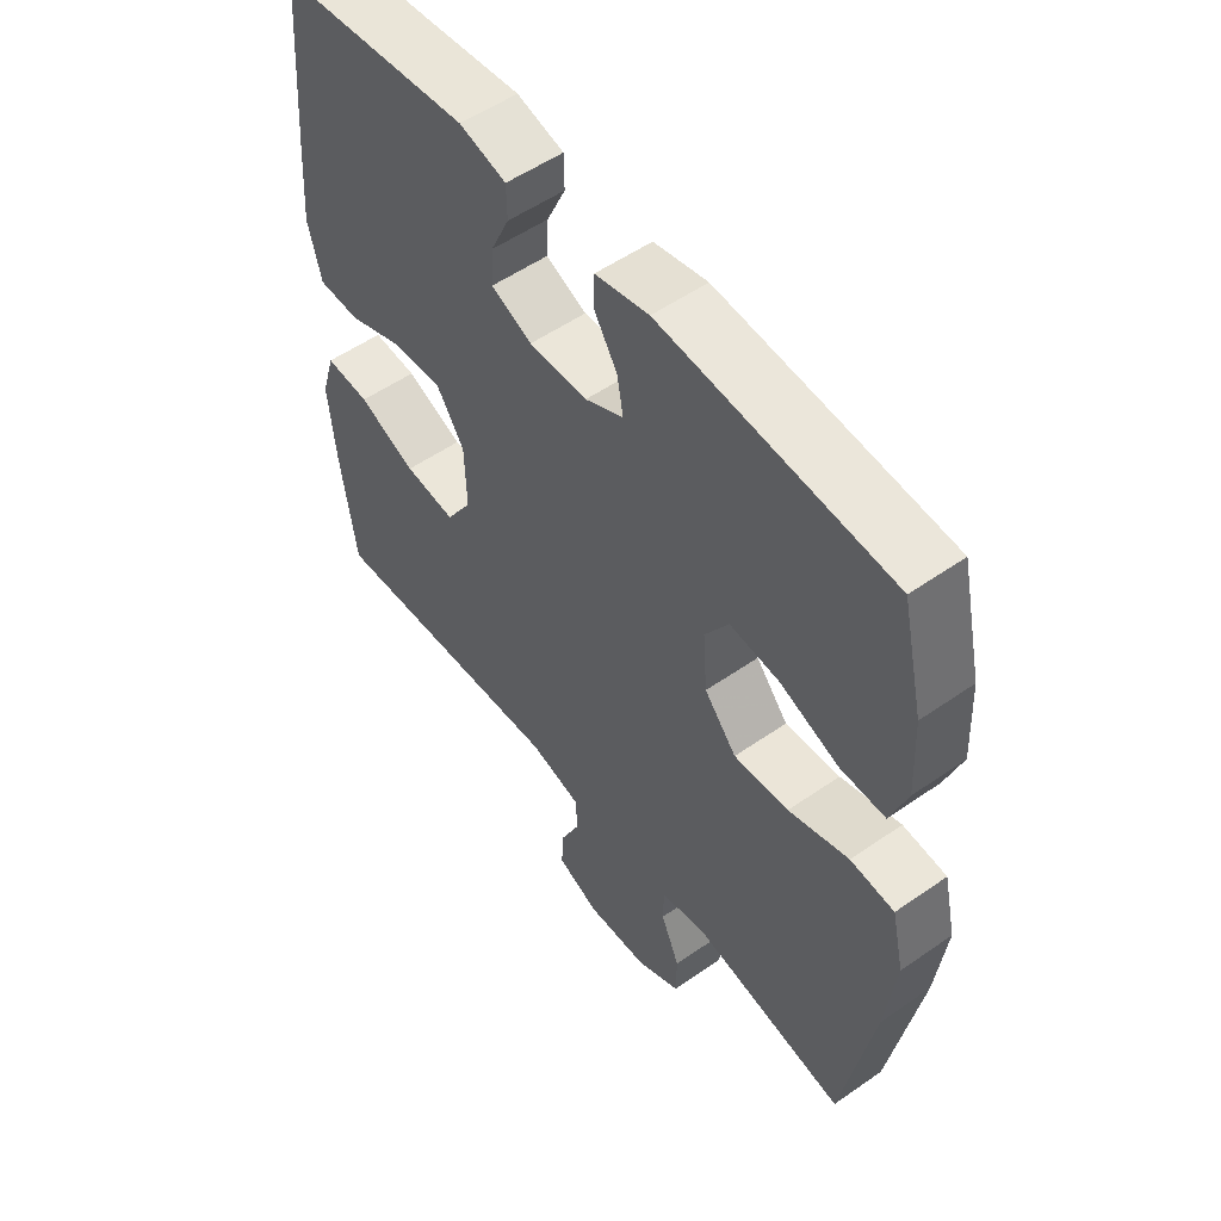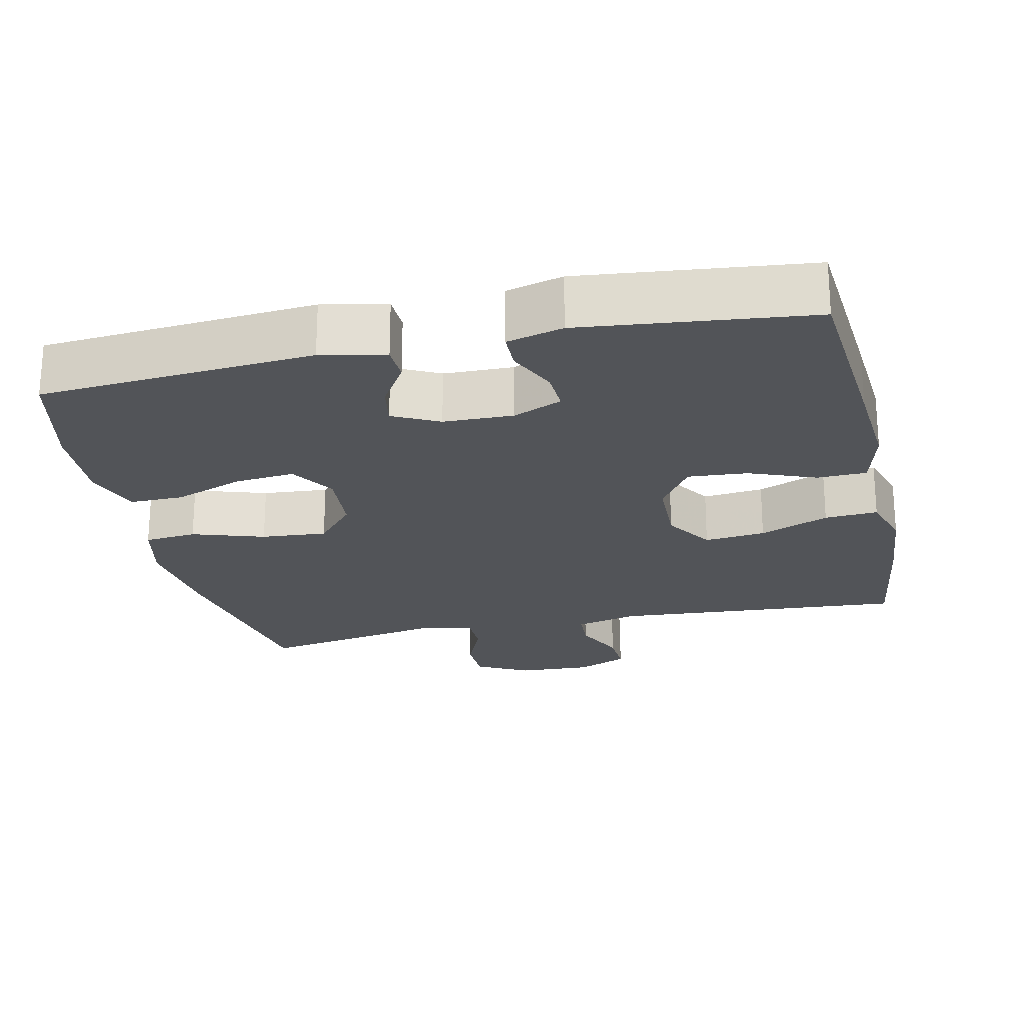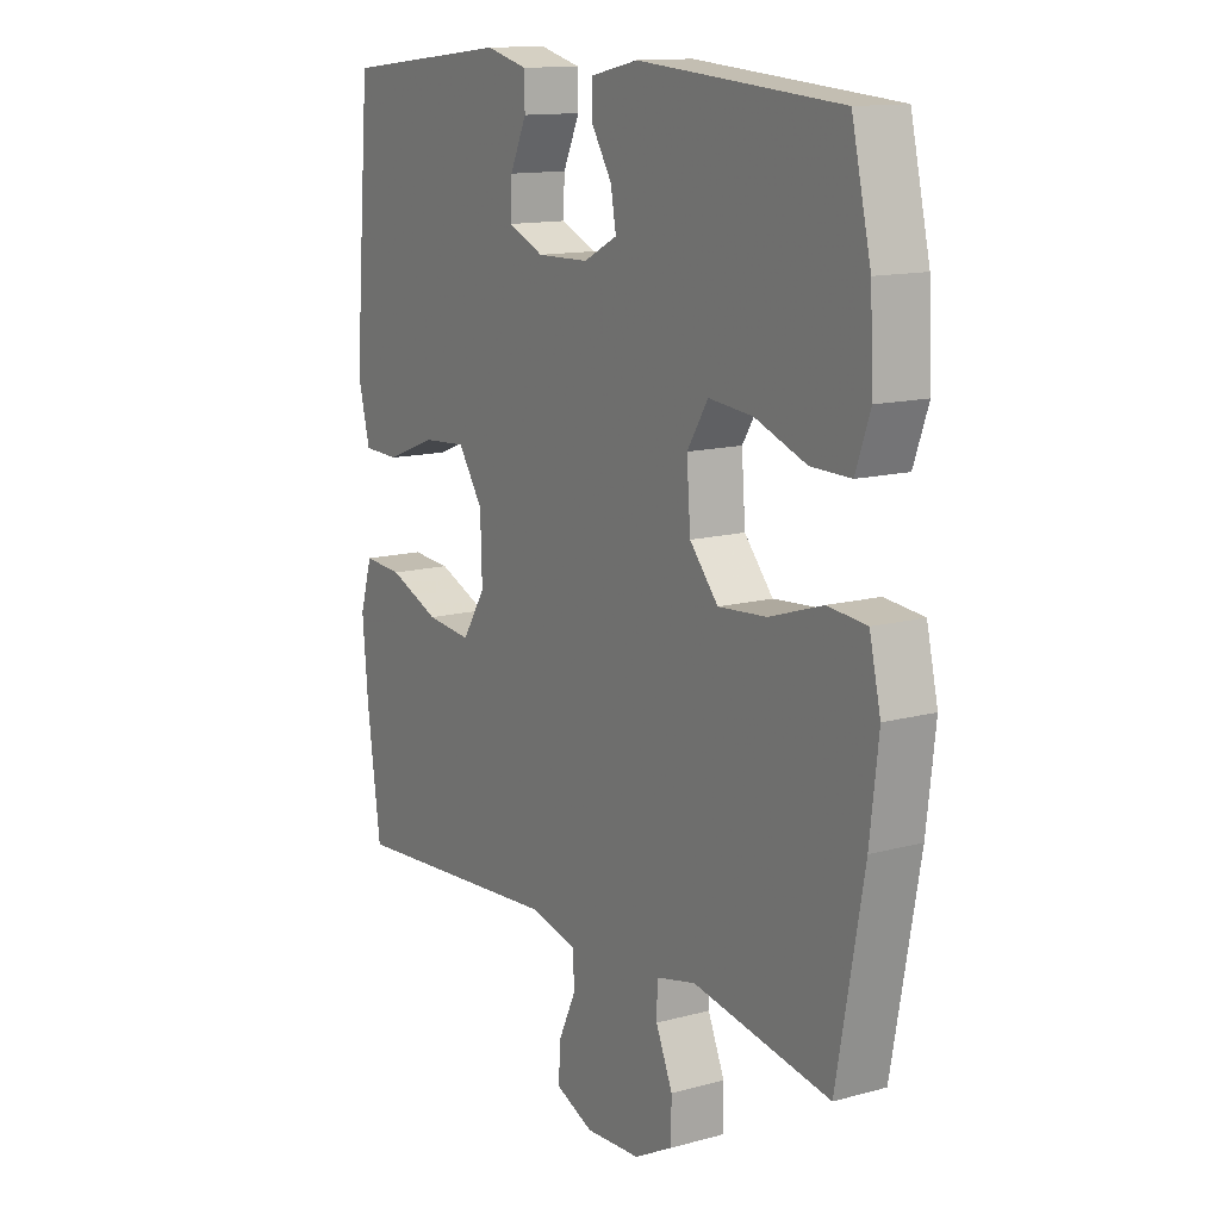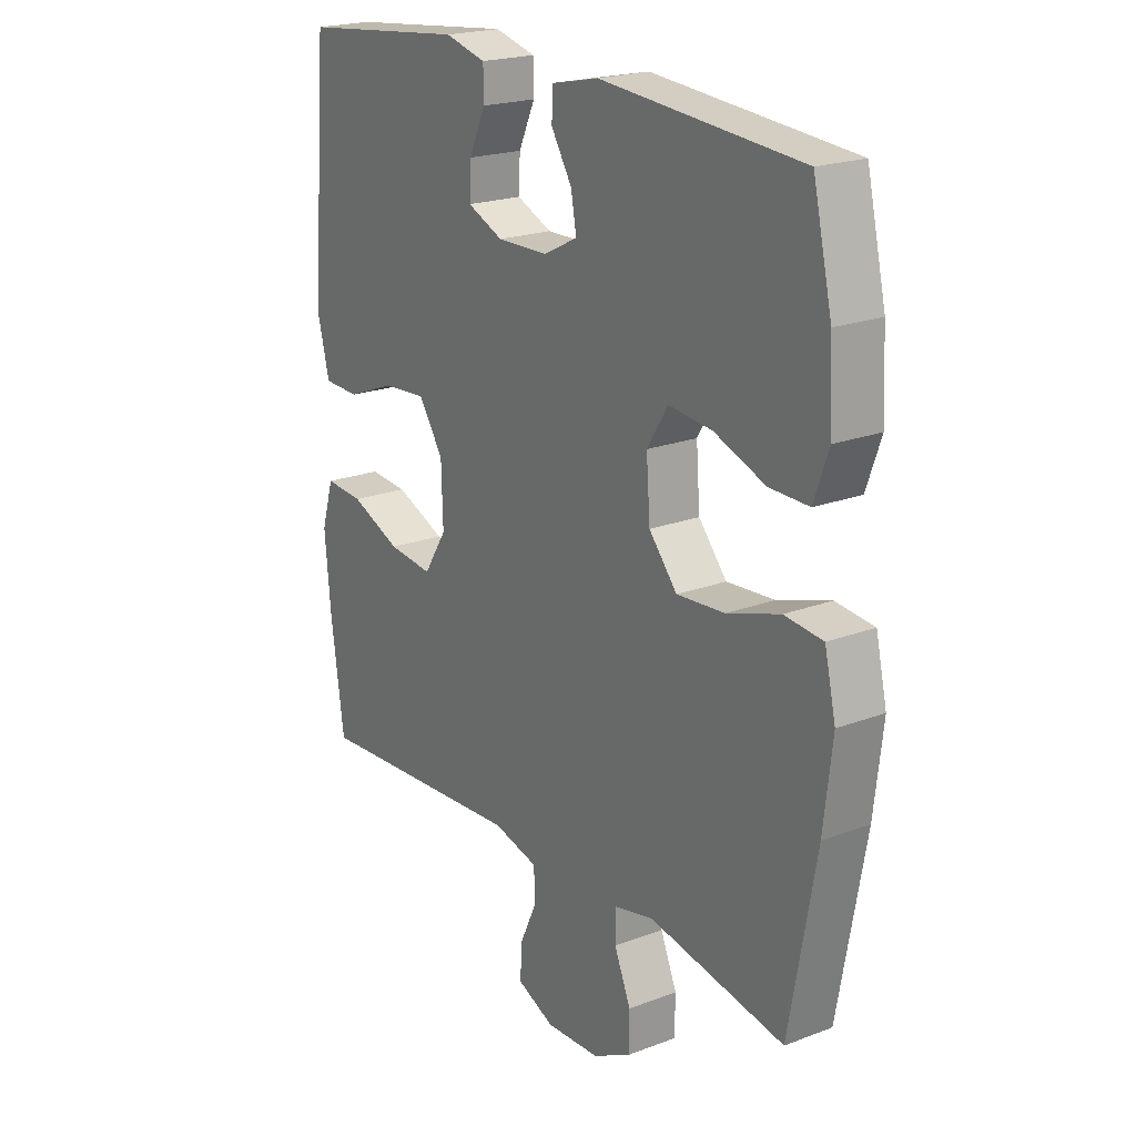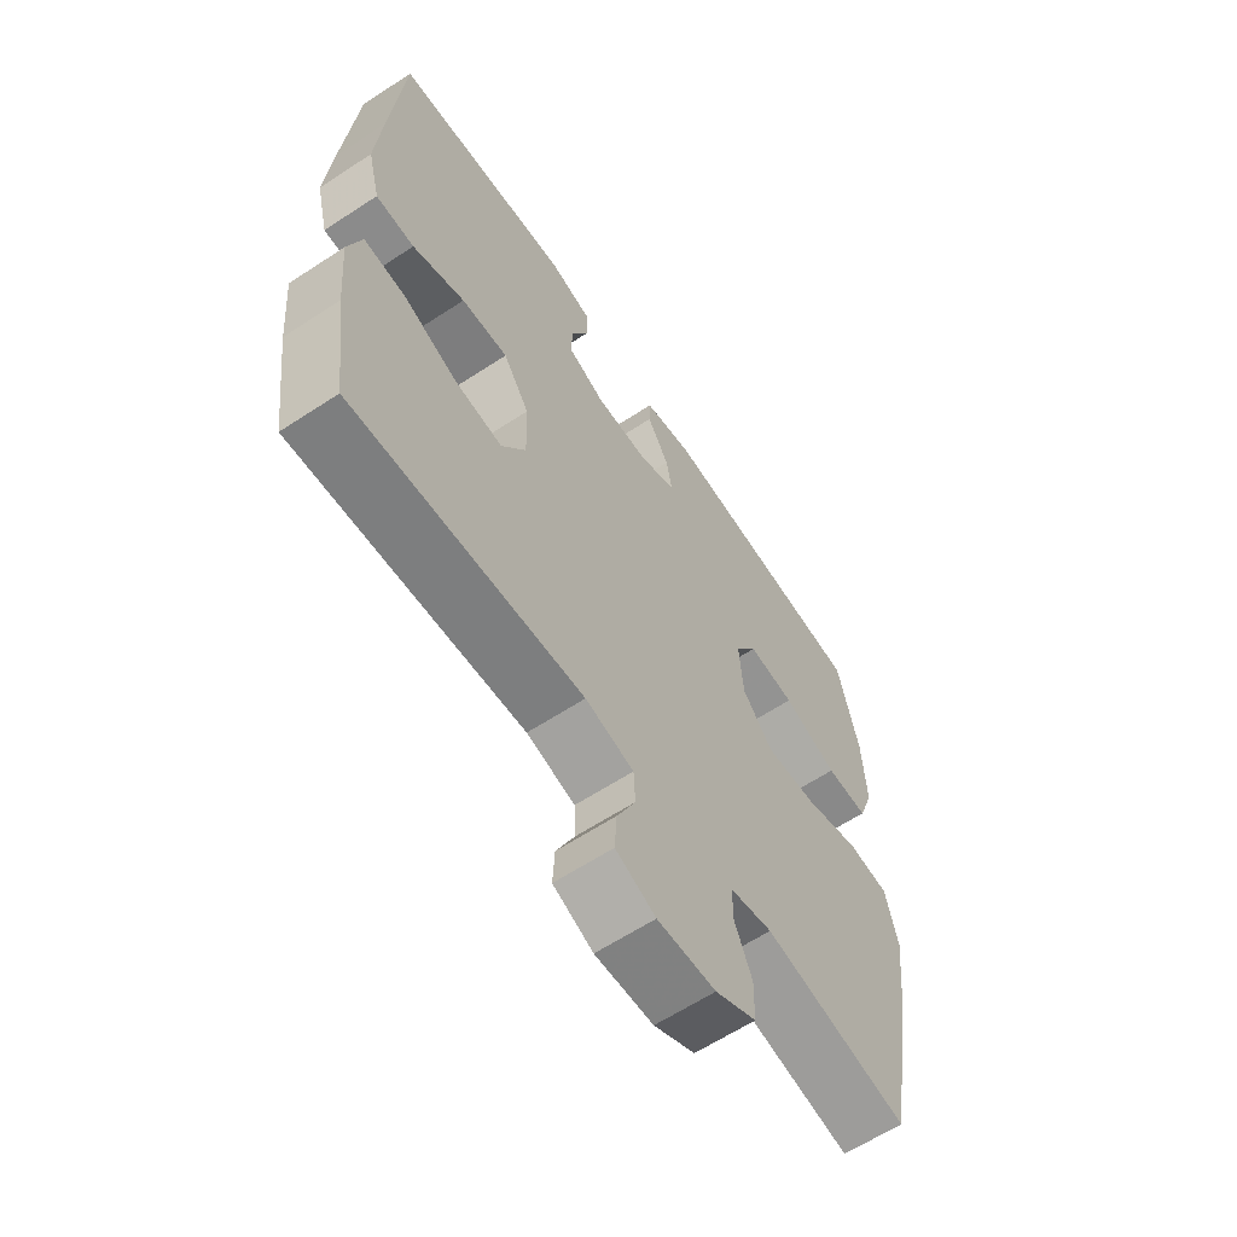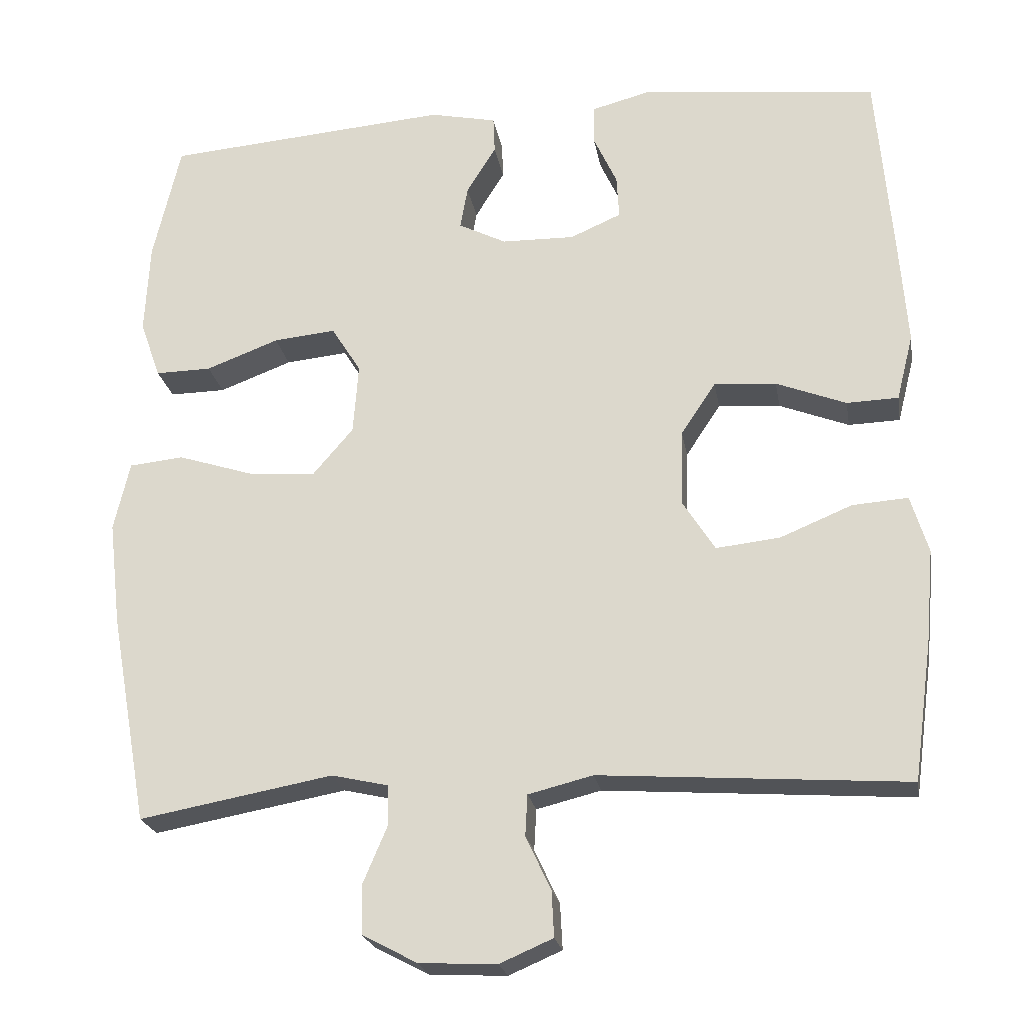
<metadata>
{"format":"obj","ext":"obj","renderer":"f3d","projection":"perspective","resolution":1024,"background":"white","views":[{"elev":53.9,"azim":-126.6,"up":"+Z"},{"elev":-22.8,"azim":12.5,"up":"+Y"},{"elev":13.2,"azim":-121.9,"up":"+Z"},{"elev":21.0,"azim":-124.1,"up":"+Z"},{"elev":-62.5,"azim":123.6,"up":"+Z"},{"elev":-22.9,"azim":9.8,"up":"+Z"}]}
</metadata>
<code>
v 0.5 0.07 0.5
v 0.521 0.07 0.247
v 0.531 0.07 0.112
v 0.509 0.07 0.025
v 0.441 0.07 0.023
v 0.349 0.07 0.059
v 0.267 0.07 0.065
v 0.221 0.07 -0.004
v 0.218 0.07 -0.104
v 0.261 0.07 -0.172
v 0.345 0.07 -0.163
v 0.44 0.07 -0.124
v 0.513 0.07 -0.119
v 0.536 0.07 -0.195
v 0.525 0.07 -0.318
v 0.5 0.07 -0.5
v 0.096 0.07 -0.471
v 0.011 0.07 -0.492
v 0.008 0.07 -0.546
v 0.041 0.07 -0.617
v 0.044 0.07 -0.677
v -0.026 0.07 -0.707
v -0.128 0.07 -0.702
v -0.2 0.07 -0.664
v -0.201 0.07 -0.598
v -0.17 0.07 -0.525
v -0.171 0.07 -0.471
v -0.245 0.07 -0.454
v -0.5 0.07 -0.5
v -0.55 0.07 -0.222
v -0.566 0.07 -0.084
v -0.545 0.07 0.007
v -0.473 0.07 0.014
v -0.374 0.07 -0.018
v -0.284 0.07 -0.025
v -0.231 0.07 0.037
v -0.224 0.07 0.13
v -0.263 0.07 0.192
v -0.345 0.07 0.184
v -0.441 0.07 0.148
v -0.515 0.07 0.147
v -0.542 0.07 0.223
v -0.536 0.07 0.344
v -0.5 0.07 0.5
v -0.124 0.07 0.53
v -0.036 0.07 0.511
v -0.034 0.07 0.462
v -0.073 0.07 0.399
v -0.083 0.07 0.343
v -0.02 0.07 0.311
v 0.076 0.07 0.309
v 0.143 0.07 0.338
v 0.14 0.07 0.395
v 0.109 0.07 0.462
v 0.11 0.07 0.514
v 0.187 0.07 0.534
v 0.5 0 0.5
v 0.521 0 0.247
v 0.531 0 0.112
v 0.509 0 0.025
v 0.441 0 0.023
v 0.349 0 0.059
v 0.267 0 0.065
v 0.221 0 -0.004
v 0.218 0 -0.104
v 0.261 0 -0.172
v 0.345 0 -0.163
v 0.44 0 -0.124
v 0.513 0 -0.119
v 0.536 0 -0.195
v 0.525 0 -0.318
v 0.5 0 -0.5
v 0.096 0 -0.471
v 0.011 0 -0.492
v 0.008 0 -0.546
v 0.041 0 -0.617
v 0.044 0 -0.677
v -0.026 0 -0.707
v -0.128 0 -0.702
v -0.2 0 -0.664
v -0.201 0 -0.598
v -0.17 0 -0.525
v -0.171 0 -0.471
v -0.245 0 -0.454
v -0.5 0 -0.5
v -0.55 0 -0.222
v -0.566 0 -0.084
v -0.545 0 0.007
v -0.473 0 0.014
v -0.374 0 -0.018
v -0.284 0 -0.025
v -0.231 0 0.037
v -0.224 0 0.13
v -0.263 0 0.192
v -0.345 0 0.184
v -0.441 0 0.148
v -0.515 0 0.147
v -0.542 0 0.223
v -0.536 0 0.344
v -0.5 0 0.5
v -0.124 0 0.53
v -0.036 0 0.511
v -0.034 0 0.462
v -0.073 0 0.399
v -0.083 0 0.343
v -0.02 0 0.311
v 0.076 0 0.309
v 0.143 0 0.338
v 0.14 0 0.395
v 0.109 0 0.462
v 0.11 0 0.514
v 0.187 0 0.534
f 53 54 55 56
f 52 53 56 1
f 45 46 47 48
f 45 48 49
f 44 45 49
f 43 44 49 50
f 39 40 41 42
f 38 39 42 43
f 31 32 33 34
f 31 34 35
f 28 29 30 31
f 27 28 31 35
f 23 24 25 26
f 23 26 27
f 22 23 27
f 19 20 21 22
f 18 19 22 27
f 17 18 27 35
f 11 12 13 14
f 10 11 14 15
f 3 4 5 6
f 3 6 7
f 52 1 2 3
f 51 52 3 7
f 38 43 50
f 37 38 50 51
f 36 37 51 7
f 10 15 16 17
f 9 10 17 35
f 8 9 35 36
f 7 8 36
f 112 111 110 109
f 57 112 109 108
f 104 103 102 101
f 105 104 101
f 105 101 100
f 106 105 100 99
f 98 97 96 95
f 99 98 95 94
f 90 89 88 87
f 91 90 87
f 87 86 85 84
f 91 87 84 83
f 82 81 80 79
f 83 82 79
f 83 79 78
f 78 77 76 75
f 83 78 75 74
f 91 83 74 73
f 70 69 68 67
f 71 70 67 66
f 62 61 60 59
f 63 62 59
f 59 58 57 108
f 63 59 108 107
f 106 99 94
f 107 106 94 93
f 63 107 93 92
f 73 72 71 66
f 91 73 66 65
f 92 91 65 64
f 92 64 63
f 1 57 58 2
f 2 58 59 3
f 3 59 60 4
f 4 60 61 5
f 5 61 62 6
f 6 62 63 7
f 7 63 64 8
f 8 64 65 9
f 9 65 66 10
f 10 66 67 11
f 11 67 68 12
f 12 68 69 13
f 13 69 70 14
f 14 70 71 15
f 15 71 72 16
f 16 72 73 17
f 17 73 74 18
f 18 74 75 19
f 19 75 76 20
f 20 76 77 21
f 21 77 78 22
f 22 78 79 23
f 23 79 80 24
f 24 80 81 25
f 25 81 82 26
f 26 82 83 27
f 27 83 84 28
f 28 84 85 29
f 29 85 86 30
f 30 86 87 31
f 31 87 88 32
f 32 88 89 33
f 33 89 90 34
f 34 90 91 35
f 35 91 92 36
f 36 92 93 37
f 37 93 94 38
f 38 94 95 39
f 39 95 96 40
f 40 96 97 41
f 41 97 98 42
f 42 98 99 43
f 43 99 100 44
f 44 100 101 45
f 45 101 102 46
f 46 102 103 47
f 47 103 104 48
f 48 104 105 49
f 49 105 106 50
f 50 106 107 51
f 51 107 108 52
f 52 108 109 53
f 53 109 110 54
f 54 110 111 55
f 55 111 112 56
f 56 112 57 1

</code>
